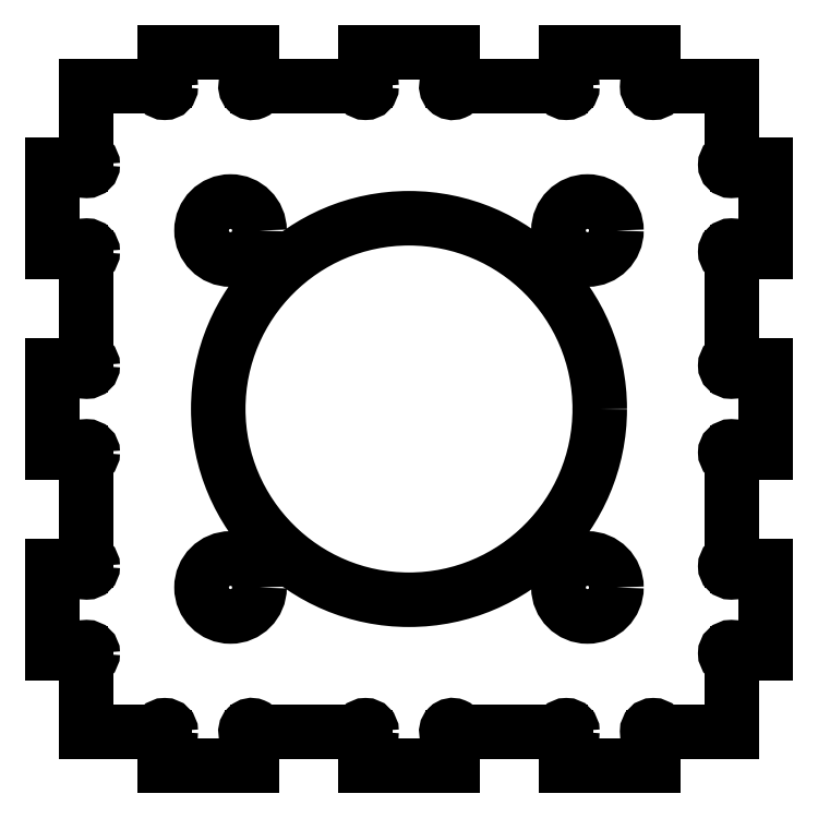
<metadata>
{"format":"dxf","ext":"dxf","renderer":"ezdxf+matplotlib","layout":"modelspace","background":"white","min_lineweight":24,"dpi":150}
</metadata>
<code>
0
SECTION
2
ENTITIES
0
LINE
8
0
10
-28.9
20
-28.9
30
0
11
-22.45
21
-28.9
31
0
0
ARC
8
0
10
-21.9
20
-28.9
30
0
40
0.55
50
0
51
180
0
ARC
8
0
10
-21.9
20
-28.9
30
0
40
0.55
50
270
51
360
0
LINE
8
0
10
-21.9
20
-29.45
30
0
11
-21.9
21
-32
31
0
0
LINE
8
0
10
-14.1
20
-32
30
0
11
-21.9
21
-32
31
0
0
LINE
8
0
10
-14.1
20
-32
30
0
11
-14.1
21
-29.45
31
0
0
ARC
8
0
10
-14.1
20
-28.9
30
0
40
0.55
50
0
51
270
0
LINE
8
0
10
-13.55
20
-28.9
30
0
11
-4.45
21
-28.9
31
0
0
ARC
8
0
10
-3.9
20
-28.9
30
0
40
0.55
50
0
51
180
0
ARC
8
0
10
-3.9
20
-28.9
30
0
40
0.55
50
270
51
360
0
LINE
8
0
10
-3.9
20
-29.45
30
0
11
-3.9
21
-32
31
0
0
LINE
8
0
10
3.9
20
-32
30
0
11
-3.9
21
-32
31
0
0
LINE
8
0
10
3.9
20
-32
30
0
11
3.9
21
-29.45
31
0
0
ARC
8
0
10
3.9
20
-28.9
30
0
40
0.55
50
0
51
270
0
LINE
8
0
10
4.45
20
-28.9
30
0
11
13.55
21
-28.9
31
0
0
ARC
8
0
10
14.1
20
-28.9
30
0
40
0.55
50
0
51
180
0
ARC
8
0
10
14.1
20
-28.9
30
0
40
0.55
50
270
51
360
0
LINE
8
0
10
14.1
20
-29.45
30
0
11
14.1
21
-32
31
0
0
LINE
8
0
10
21.9
20
-32
30
0
11
14.1
21
-32
31
0
0
LINE
8
0
10
21.9
20
-32
30
0
11
21.9
21
-29.45
31
0
0
ARC
8
0
10
21.9
20
-28.9
30
0
40
0.55
50
0
51
270
0
LINE
8
0
10
22.45
20
-28.9
30
0
11
28.9
21
-28.9
31
0
0
LINE
8
0
10
28.9
20
-28.9
30
0
11
28.9
21
-22.45
31
0
0
ARC
8
0
10
28.9
20
-21.9
30
0
40
0.55
50
0
51
270
0
LINE
8
0
10
29.45
20
-21.9
30
0
11
32
21
-21.9
31
0
0
LINE
8
0
10
32
20
-14.1
30
0
11
32
21
-21.9
31
0
0
LINE
8
0
10
32
20
-14.1
30
0
11
29.45
21
-14.1
31
0
0
ARC
8
0
10
28.9
20
-14.1
30
0
40
0.55
50
90
51
360
0
LINE
8
0
10
28.9
20
-13.55
30
0
11
28.9
21
-4.45
31
0
0
ARC
8
0
10
28.9
20
-3.9
30
0
40
0.55
50
0
51
270
0
LINE
8
0
10
29.45
20
-3.9
30
0
11
32
21
-3.9
31
0
0
LINE
8
0
10
32
20
3.9
30
0
11
32
21
-3.9
31
0
0
LINE
8
0
10
32
20
3.9
30
0
11
29.45
21
3.9
31
0
0
ARC
8
0
10
28.9
20
3.9
30
0
40
0.55
50
90
51
360
0
LINE
8
0
10
28.9
20
4.45
30
0
11
28.9
21
13.55
31
0
0
ARC
8
0
10
28.9
20
14.1
30
0
40
0.55
50
0
51
270
0
LINE
8
0
10
29.45
20
14.1
30
0
11
32
21
14.1
31
0
0
LINE
8
0
10
32
20
21.9
30
0
11
32
21
14.1
31
0
0
LINE
8
0
10
32
20
21.9
30
0
11
29.45
21
21.9
31
0
0
ARC
8
0
10
28.9
20
21.9
30
0
40
0.55
50
90
51
360
0
LINE
8
0
10
28.9
20
22.45
30
0
11
28.9
21
28.9
31
0
0
LINE
8
0
10
28.9
20
28.9
30
0
11
22.45
21
28.9
31
0
0
ARC
8
0
10
21.9
20
28.9
30
0
40
0.55
50
90
51
360
0
LINE
8
0
10
21.9
20
29.45
30
0
11
21.9
21
32
31
0
0
LINE
8
0
10
14.1
20
32
30
0
11
21.9
21
32
31
0
0
LINE
8
0
10
14.1
20
32
30
0
11
14.1
21
29.45
31
0
0
ARC
8
0
10
14.1
20
28.9
30
0
40
0.55
50
0
51
90
0
ARC
8
0
10
14.1
20
28.9
30
0
40
0.55
50
180
51
360
0
LINE
8
0
10
13.55
20
28.9
30
0
11
4.45
21
28.9
31
0
0
ARC
8
0
10
3.9
20
28.9
30
0
40
0.55
50
90
51
360
0
LINE
8
0
10
3.9
20
29.45
30
0
11
3.9
21
32
31
0
0
LINE
8
0
10
-3.9
20
32
30
0
11
3.9
21
32
31
0
0
LINE
8
0
10
-3.9
20
32
30
0
11
-3.9
21
29.45
31
0
0
ARC
8
0
10
-3.9
20
28.9
30
0
40
0.55
50
0
51
90
0
ARC
8
0
10
-3.9
20
28.9
30
0
40
0.55
50
180
51
360
0
LINE
8
0
10
-4.45
20
28.9
30
0
11
-13.55
21
28.9
31
0
0
ARC
8
0
10
-14.1
20
28.9
30
0
40
0.55
50
90
51
360
0
LINE
8
0
10
-14.1
20
29.45
30
0
11
-14.1
21
32
31
0
0
LINE
8
0
10
-21.9
20
32
30
0
11
-14.1
21
32
31
0
0
LINE
8
0
10
-21.9
20
32
30
0
11
-21.9
21
29.45
31
0
0
ARC
8
0
10
-21.9
20
28.9
30
0
40
0.55
50
0
51
90
0
ARC
8
0
10
-21.9
20
28.9
30
0
40
0.55
50
180
51
360
0
LINE
8
0
10
-22.45
20
28.9
30
0
11
-28.9
21
28.9
31
0
0
LINE
8
0
10
-28.9
20
28.9
30
0
11
-28.9
21
22.45
31
0
0
ARC
8
0
10
-28.9
20
21.9
30
0
40
0.55
50
0
51
90
0
ARC
8
0
10
-28.9
20
21.9
30
0
40
0.55
50
180
51
360
0
LINE
8
0
10
-29.45
20
21.9
30
0
11
-32
21
21.9
31
0
0
LINE
8
0
10
-32
20
14.1
30
0
11
-32
21
21.9
31
0
0
LINE
8
0
10
-32
20
14.1
30
0
11
-29.45
21
14.1
31
0
0
ARC
8
0
10
-28.9
20
14.1
30
0
40
0.55
50
0
51
180
0
ARC
8
0
10
-28.9
20
14.1
30
0
40
0.55
50
270
51
360
0
LINE
8
0
10
-28.9
20
13.55
30
0
11
-28.9
21
4.45
31
0
0
ARC
8
0
10
-28.9
20
3.9
30
0
40
0.55
50
0
51
90
0
ARC
8
0
10
-28.9
20
3.9
30
0
40
0.55
50
180
51
360
0
LINE
8
0
10
-29.45
20
3.9
30
0
11
-32
21
3.9
31
0
0
LINE
8
0
10
-32
20
-3.9
30
0
11
-32
21
3.9
31
0
0
LINE
8
0
10
-32
20
-3.9
30
0
11
-29.45
21
-3.9
31
0
0
ARC
8
0
10
-28.9
20
-3.9
30
0
40
0.55
50
0
51
180
0
ARC
8
0
10
-28.9
20
-3.9
30
0
40
0.55
50
270
51
360
0
LINE
8
0
10
-28.9
20
-4.45
30
0
11
-28.9
21
-13.55
31
0
0
ARC
8
0
10
-28.9
20
-14.1
30
0
40
0.55
50
0
51
90
0
ARC
8
0
10
-28.9
20
-14.1
30
0
40
0.55
50
180
51
360
0
LINE
8
0
10
-29.45
20
-14.1
30
0
11
-32
21
-14.1
31
0
0
LINE
8
0
10
-32
20
-21.9
30
0
11
-32
21
-14.1
31
0
0
LINE
8
0
10
-32
20
-21.9
30
0
11
-29.45
21
-21.9
31
0
0
ARC
8
0
10
-28.9
20
-21.9
30
0
40
0.55
50
0
51
180
0
ARC
8
0
10
-28.9
20
-21.9
30
0
40
0.55
50
270
51
360
0
LINE
8
0
10
-28.9
20
-22.45
30
0
11
-28.9
21
-28.9
31
0
0
CIRCLE
8
0
10
16
20
-16
30
0
40
2.6
0
CIRCLE
8
0
10
-16
20
-16
30
0
40
2.6
0
CIRCLE
8
0
10
16
20
16
30
0
40
2.6
0
CIRCLE
8
0
10
0
20
0
30
0
40
17.1
0
CIRCLE
8
0
10
-16
20
16
30
0
40
2.6
0
ENDSEC
0
EOF

</code>
